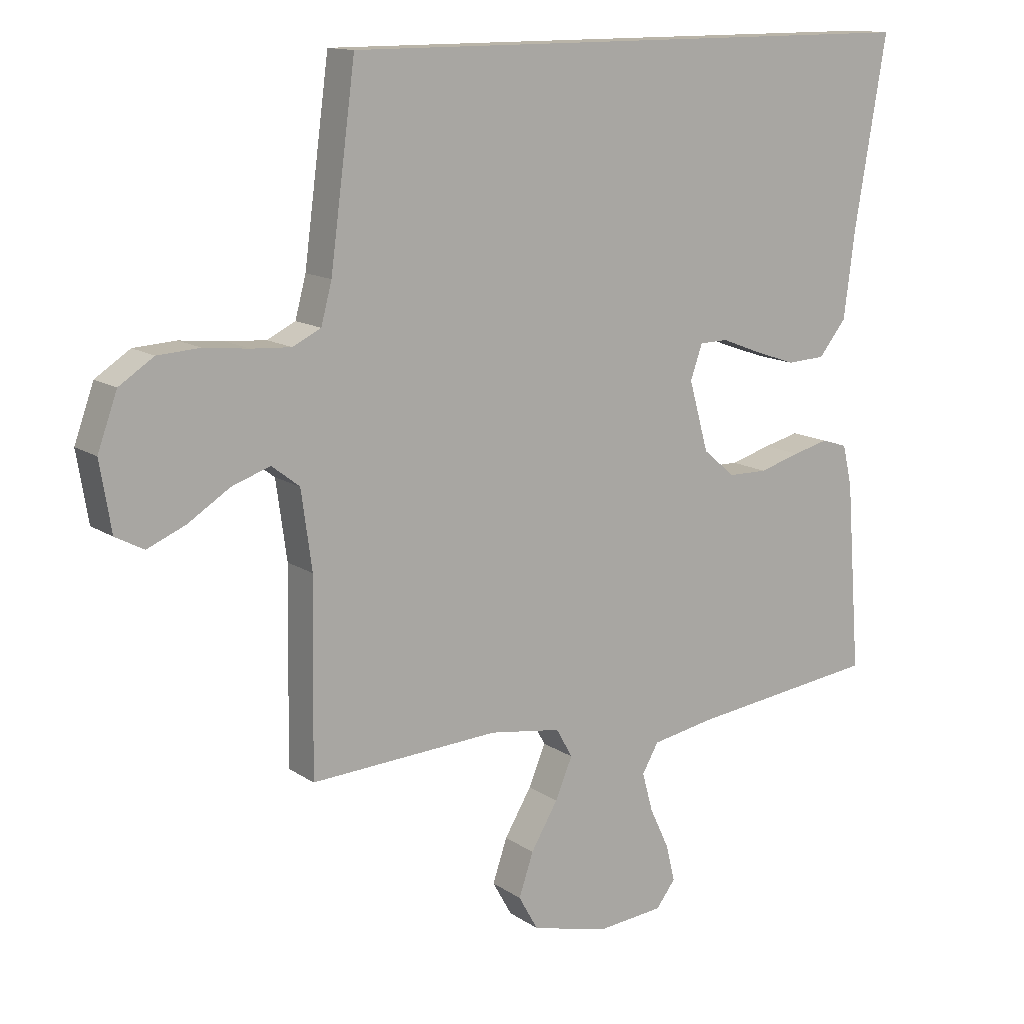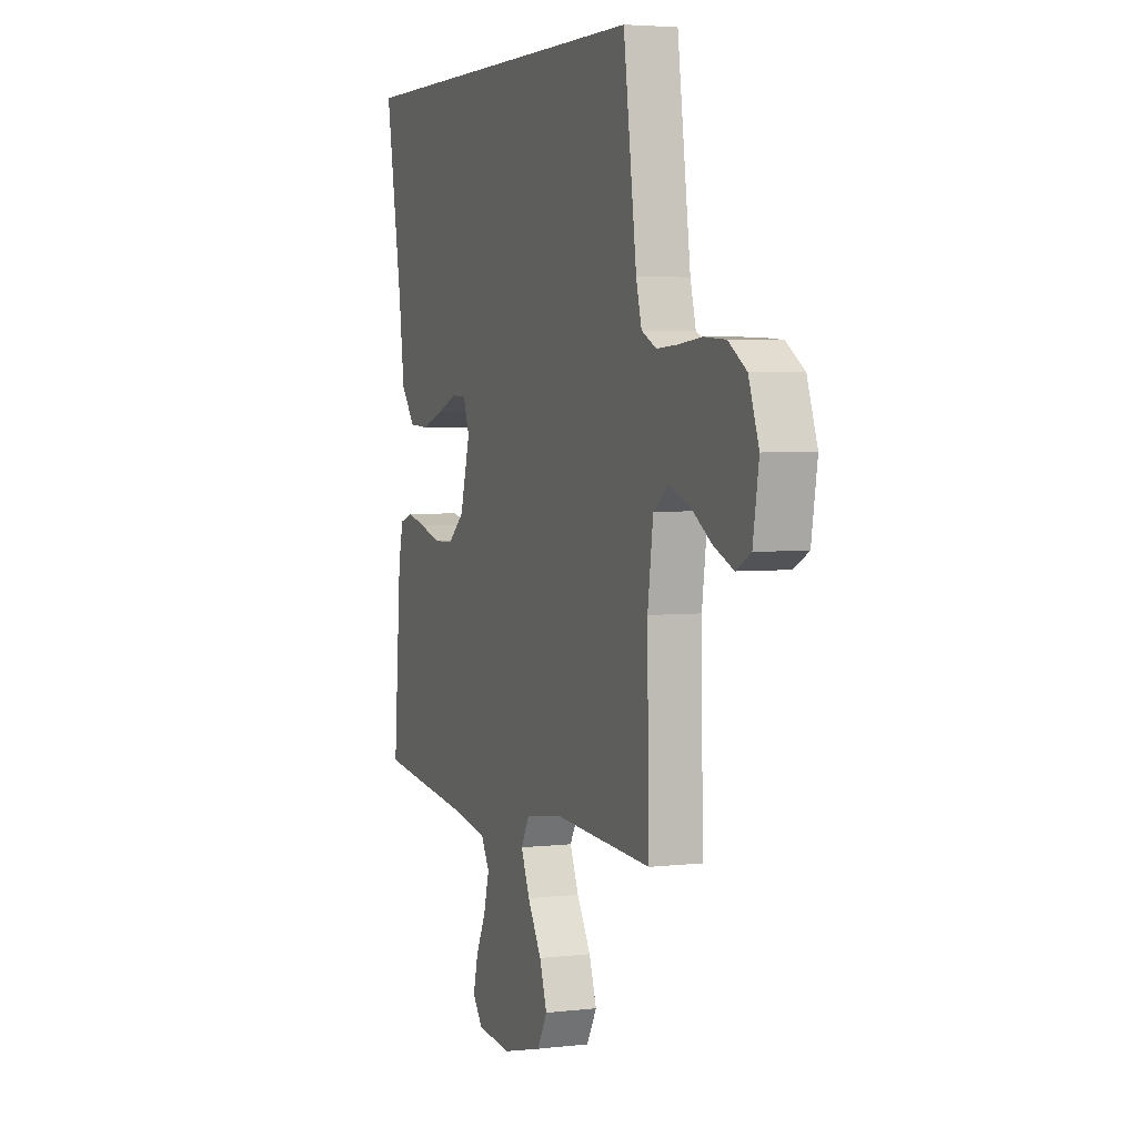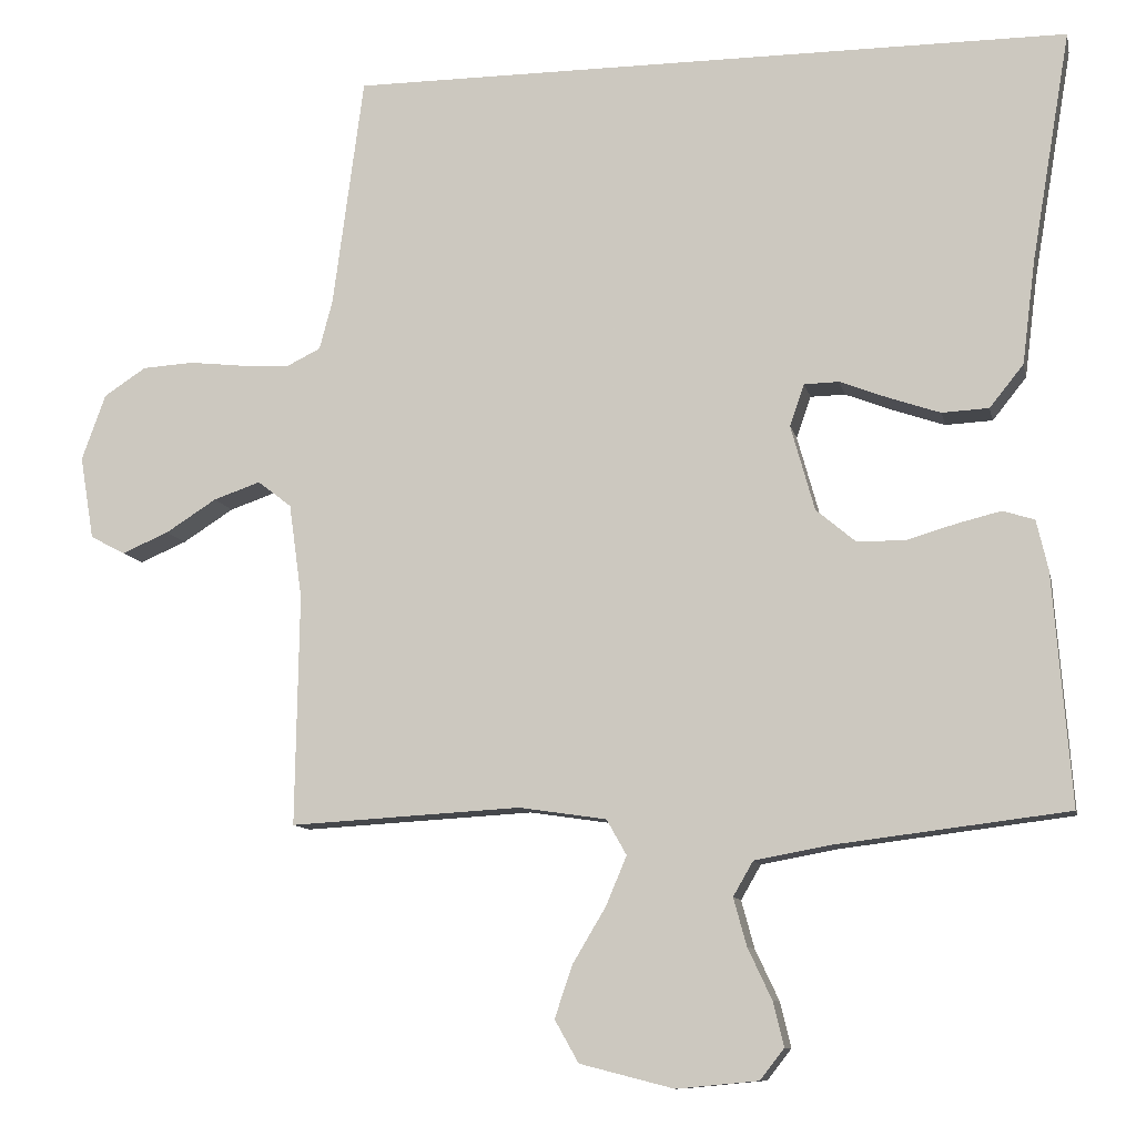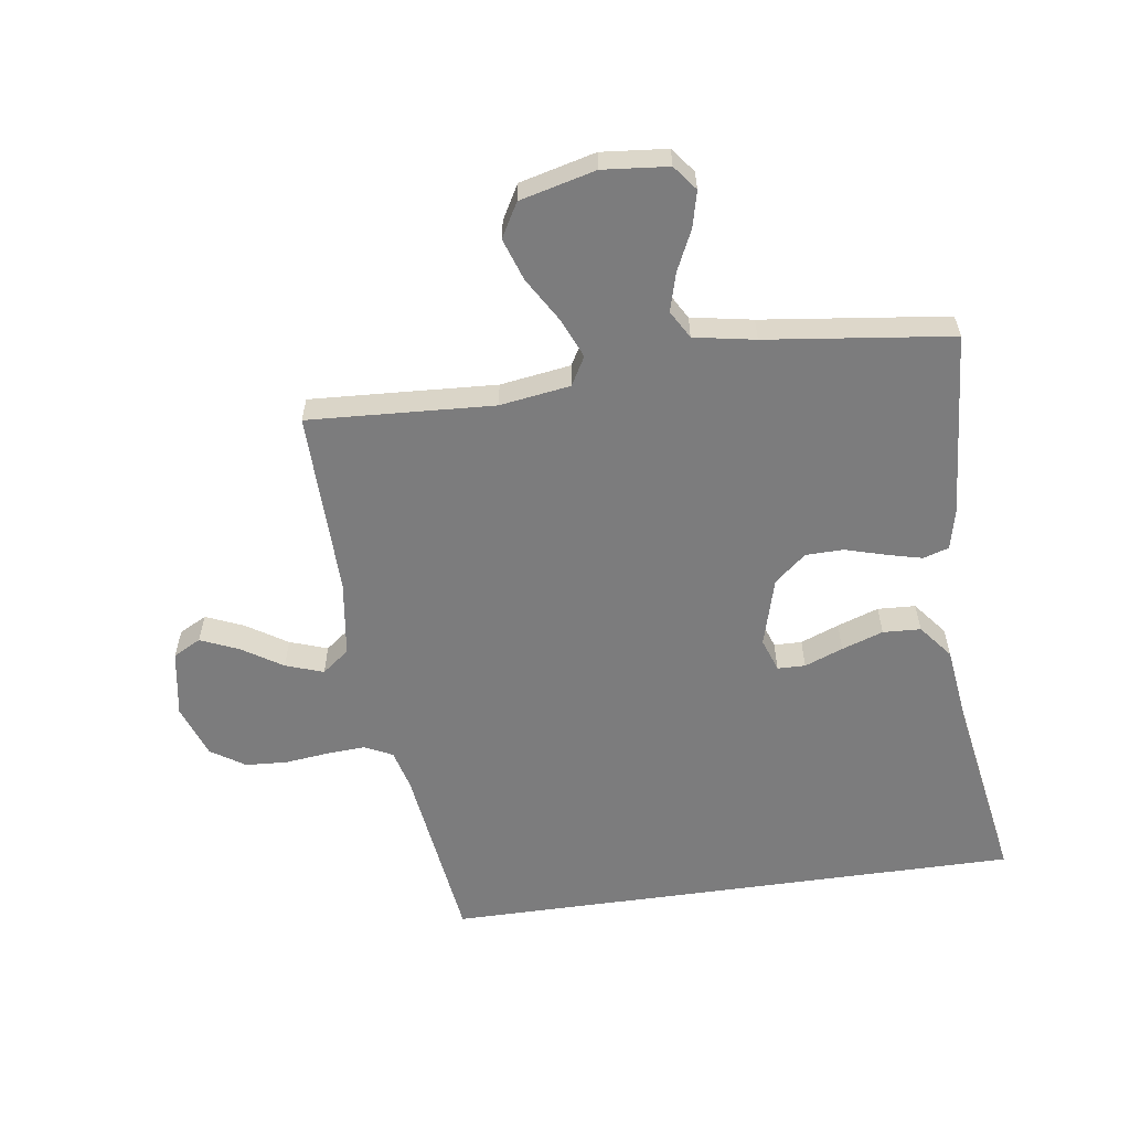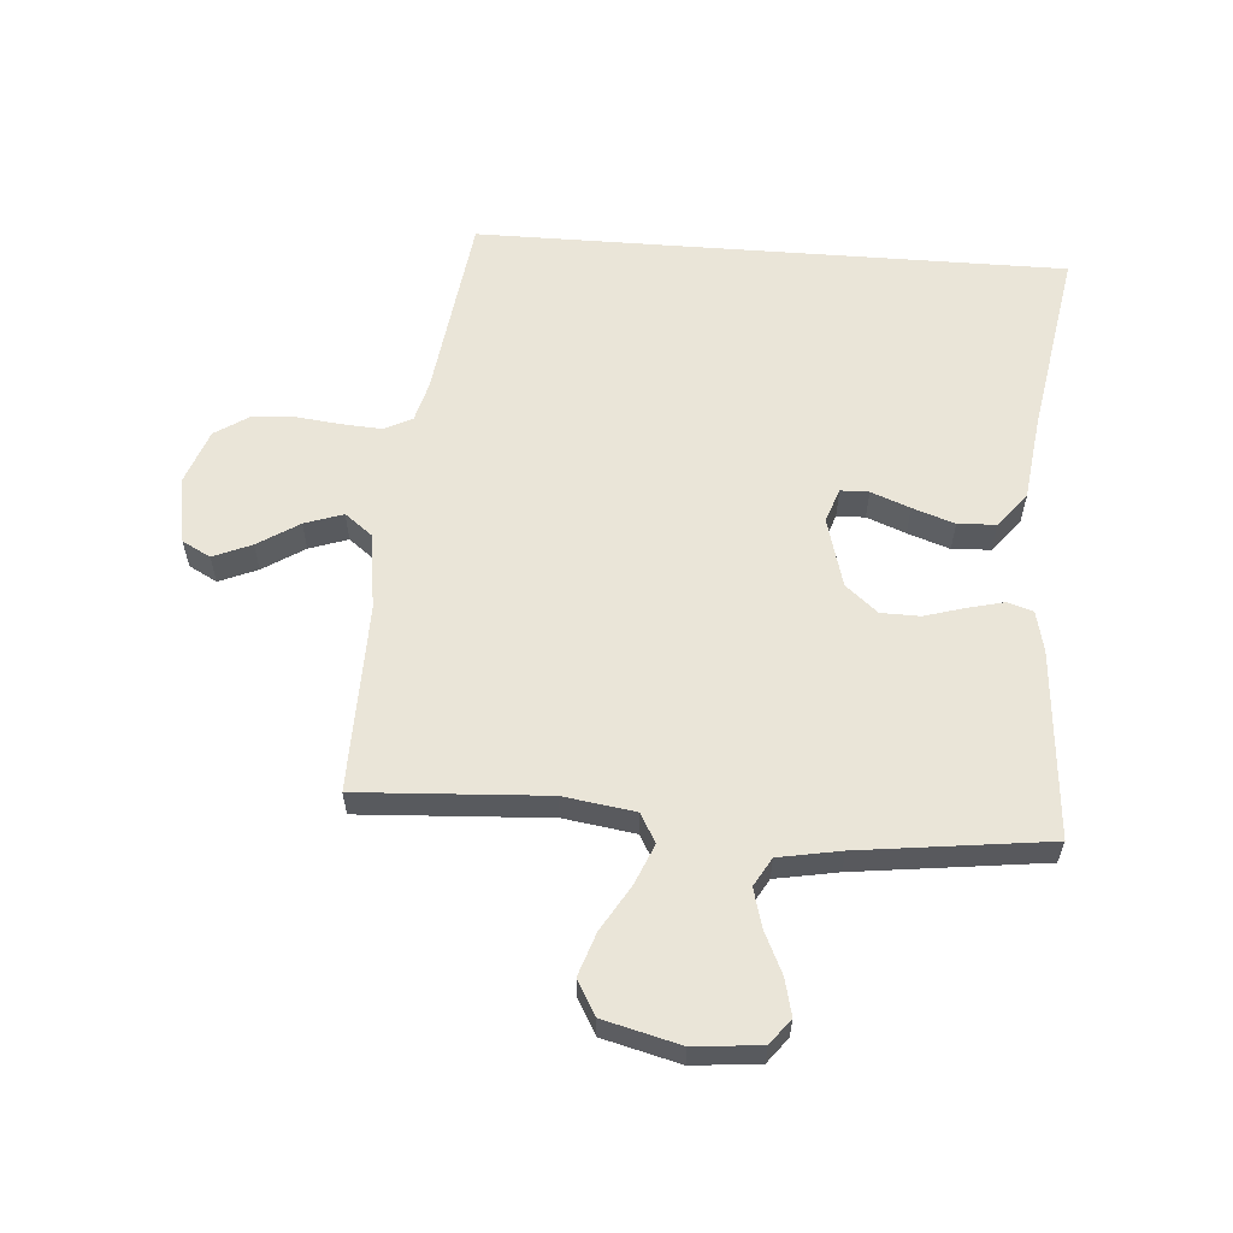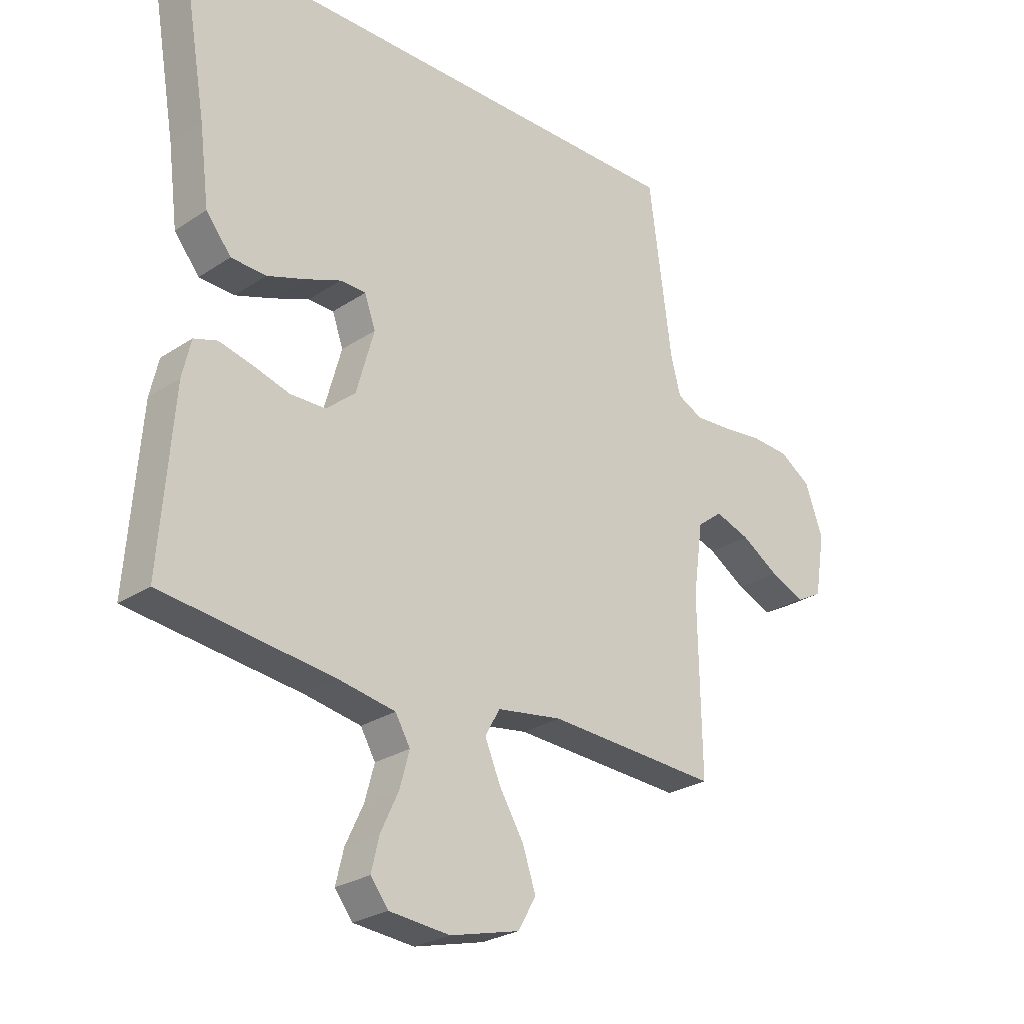
<metadata>
{"format":"obj","ext":"obj","renderer":"f3d","projection":"perspective","resolution":1024,"background":"white","views":[{"elev":13.3,"azim":145.8,"up":"+Z"},{"elev":3.9,"azim":69.0,"up":"+Z"},{"elev":-10.2,"azim":-168.2,"up":"+Z"},{"elev":-58.8,"azim":-171.9,"up":"+Y"},{"elev":59.4,"azim":-175.7,"up":"+Y"},{"elev":-26.2,"azim":-43.6,"up":"+Z"}]}
</metadata>
<code>
v 0.5 0.07 -0.5
v 0.2 0.07 -0.483
v 0.086 0.07 -0.5
v 0.06 0.07 -0.546
v 0.087 0.07 -0.61
v 0.13 0.07 -0.682
v 0.153 0.07 -0.75
v 0.122 0.07 -0.805
v 0 0.07 -0.836
v -0.106 0.07 -0.826
v -0.137 0.07 -0.786
v -0.123 0.07 -0.728
v -0.092 0.07 -0.662
v -0.075 0.07 -0.6
v -0.101 0.07 -0.555
v -0.2 0.07 -0.537
v -0.5 0.07 -0.5
v -0.477 0.07 -0.2
v -0.462 0.07 -0.135
v -0.421 0.07 -0.122
v -0.364 0.07 -0.136
v -0.299 0.07 -0.155
v -0.237 0.07 -0.154
v -0.186 0.07 -0.111
v -0.155 0.07 0
v -0.174 0.07 0.054
v -0.219 0.07 0.055
v -0.281 0.07 0.031
v -0.348 0.07 0.008
v -0.409 0.07 0.011
v -0.453 0.07 0.066
v -0.47 0.07 0.2
v -0.521 0.07 0.5
v 0.418 0.07 0.5
v 0.458 0.07 0.2
v 0.475 0.07 0.136
v 0.52 0.07 0.114
v 0.583 0.07 0.118
v 0.654 0.07 0.126
v 0.721 0.07 0.122
v 0.776 0.07 0.086
v 0.807 0.07 0
v 0.789 0.07 -0.108
v 0.744 0.07 -0.132
v 0.683 0.07 -0.106
v 0.617 0.07 -0.064
v 0.556 0.07 -0.043
v 0.512 0.07 -0.077
v 0.495 0.07 -0.2
v 0.5 0 -0.5
v 0.2 0 -0.483
v 0.086 0 -0.5
v 0.06 0 -0.546
v 0.087 0 -0.61
v 0.13 0 -0.682
v 0.153 0 -0.75
v 0.122 0 -0.805
v 0 0 -0.836
v -0.106 0 -0.826
v -0.137 0 -0.786
v -0.123 0 -0.728
v -0.092 0 -0.662
v -0.075 0 -0.6
v -0.101 0 -0.555
v -0.2 0 -0.537
v -0.5 0 -0.5
v -0.477 0 -0.2
v -0.462 0 -0.135
v -0.421 0 -0.122
v -0.364 0 -0.136
v -0.299 0 -0.155
v -0.237 0 -0.154
v -0.186 0 -0.111
v -0.155 0 0
v -0.174 0 0.054
v -0.219 0 0.055
v -0.281 0 0.031
v -0.348 0 0.008
v -0.409 0 0.011
v -0.453 0 0.066
v -0.47 0 0.2
v -0.521 0 0.5
v 0.418 0 0.5
v 0.458 0 0.2
v 0.475 0 0.136
v 0.52 0 0.114
v 0.583 0 0.118
v 0.654 0 0.126
v 0.721 0 0.122
v 0.776 0 0.086
v 0.807 0 0
v 0.789 0 -0.108
v 0.744 0 -0.132
v 0.683 0 -0.106
v 0.617 0 -0.064
v 0.556 0 -0.043
v 0.512 0 -0.077
v 0.495 0 -0.2
f 44 45 46
f 43 44 46
f 42 43 46
f 41 42 46
f 40 41 46
f 39 40 46
f 38 39 46
f 37 38 46 47
f 36 37 47 48
f 32 33 34 35
f 36 48 49
f 35 36 49
f 32 35 49
f 30 31 32
f 29 30 32
f 28 29 32
f 27 28 32
f 20 21 22
f 19 20 22
f 18 19 22
f 17 18 22
f 16 17 22
f 15 16 22 23
f 14 15 23 24
f 11 12 13
f 10 11 13
f 9 10 13
f 8 9 13
f 7 8 13
f 6 7 13
f 5 6 13
f 4 5 13 14
f 14 24 25
f 4 14 25
f 3 4 25
f 49 1 2
f 26 27 32
f 26 32 49
f 25 26 49
f 3 25 49
f 2 3 49
f 95 94 93
f 95 93 92
f 95 92 91
f 95 91 90
f 95 90 89
f 95 89 88
f 95 88 87
f 96 95 87 86
f 97 96 86 85
f 84 83 82 81
f 98 97 85
f 98 85 84
f 98 84 81
f 81 80 79
f 81 79 78
f 81 78 77
f 81 77 76
f 71 70 69
f 71 69 68
f 71 68 67
f 71 67 66
f 71 66 65
f 72 71 65 64
f 73 72 64 63
f 62 61 60
f 62 60 59
f 62 59 58
f 62 58 57
f 62 57 56
f 62 56 55
f 62 55 54
f 63 62 54 53
f 74 73 63
f 74 63 53
f 74 53 52
f 51 50 98
f 81 76 75
f 98 81 75
f 98 75 74
f 98 74 52
f 98 52 51
f 1 50 51 2
f 2 51 52 3
f 3 52 53 4
f 4 53 54 5
f 5 54 55 6
f 6 55 56 7
f 7 56 57 8
f 8 57 58 9
f 9 58 59 10
f 10 59 60 11
f 11 60 61 12
f 12 61 62 13
f 13 62 63 14
f 14 63 64 15
f 15 64 65 16
f 16 65 66 17
f 17 66 67 18
f 18 67 68 19
f 19 68 69 20
f 20 69 70 21
f 21 70 71 22
f 22 71 72 23
f 23 72 73 24
f 24 73 74 25
f 25 74 75 26
f 26 75 76 27
f 27 76 77 28
f 28 77 78 29
f 29 78 79 30
f 30 79 80 31
f 31 80 81 32
f 32 81 82 33
f 33 82 83 34
f 34 83 84 35
f 35 84 85 36
f 36 85 86 37
f 37 86 87 38
f 38 87 88 39
f 39 88 89 40
f 40 89 90 41
f 41 90 91 42
f 42 91 92 43
f 43 92 93 44
f 44 93 94 45
f 45 94 95 46
f 46 95 96 47
f 47 96 97 48
f 48 97 98 49
f 49 98 50 1

</code>
